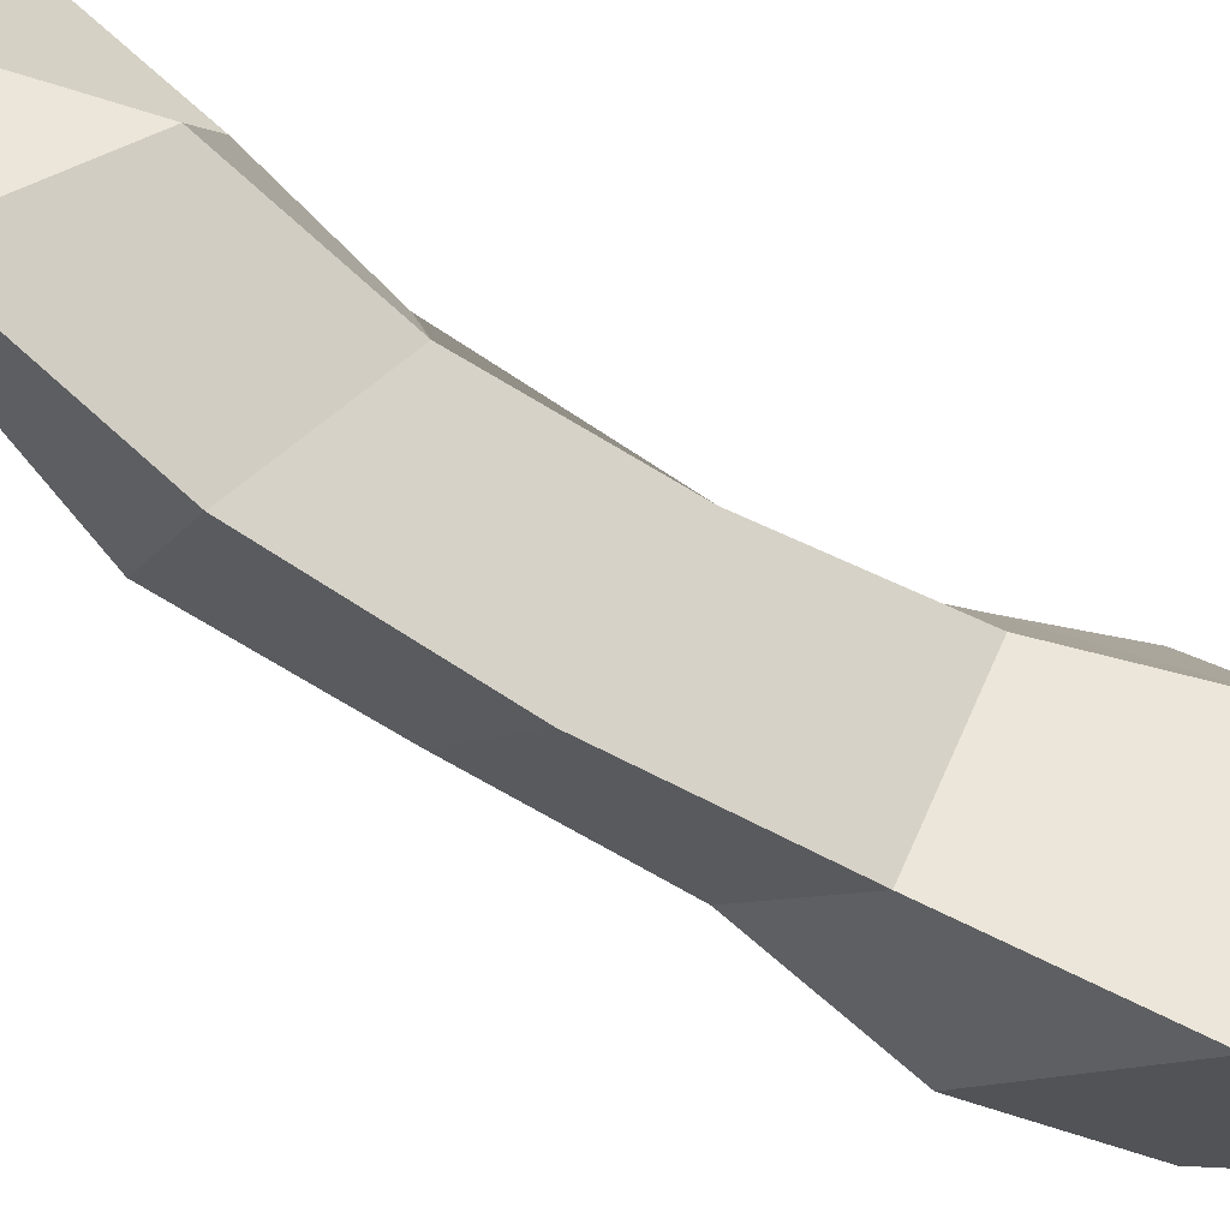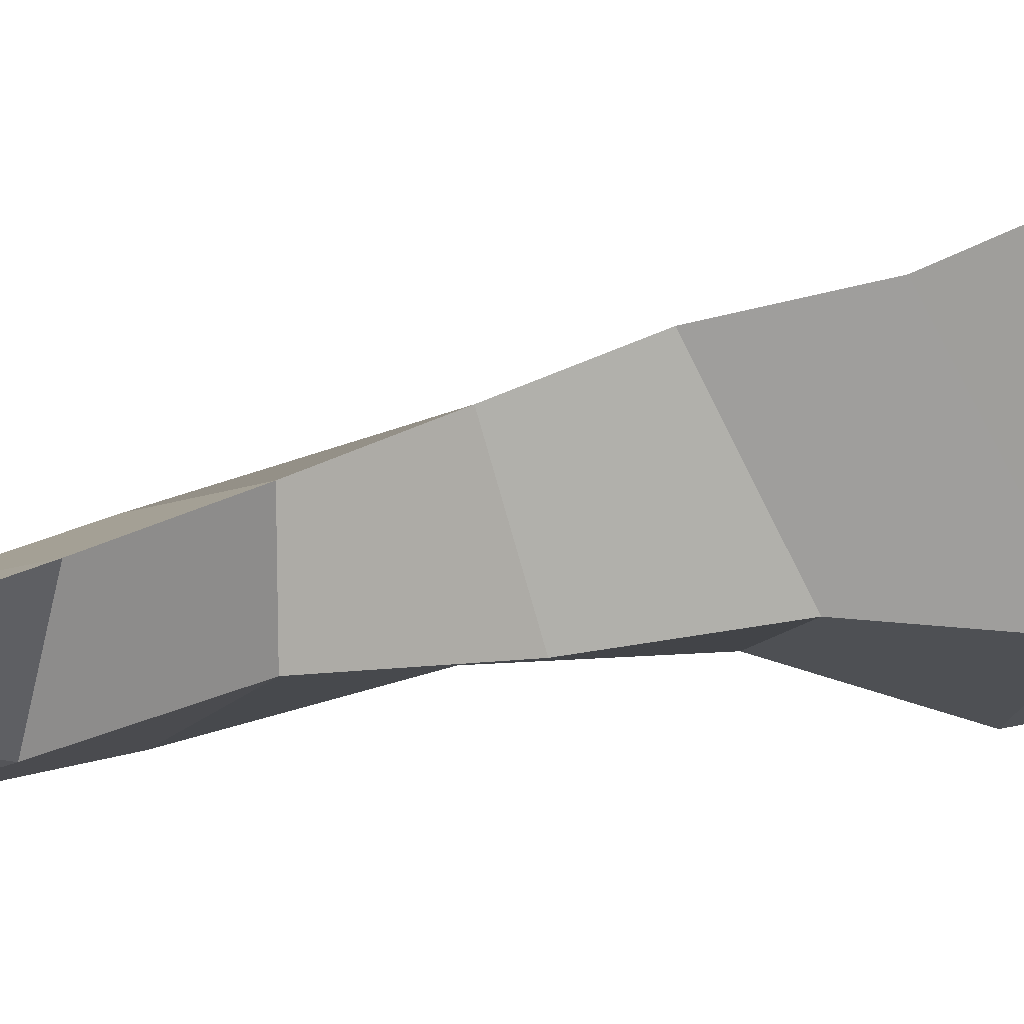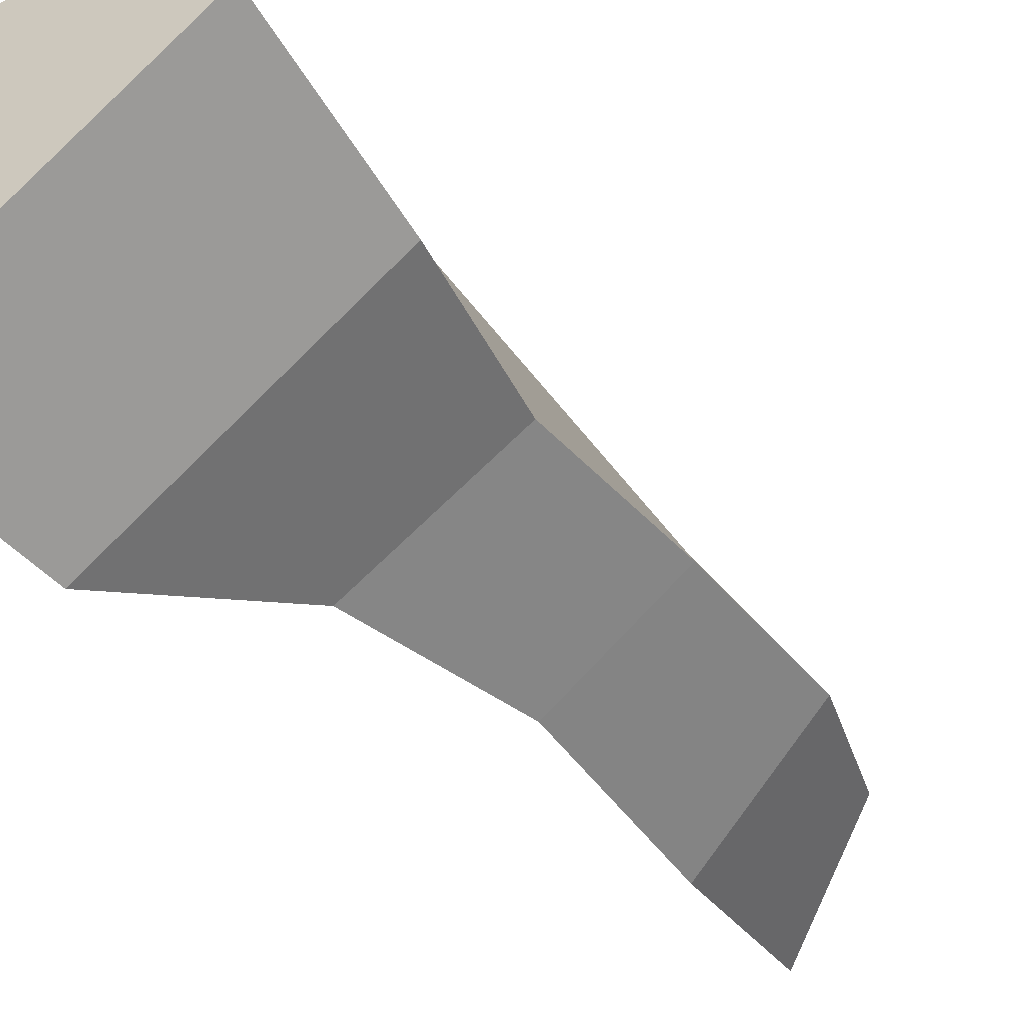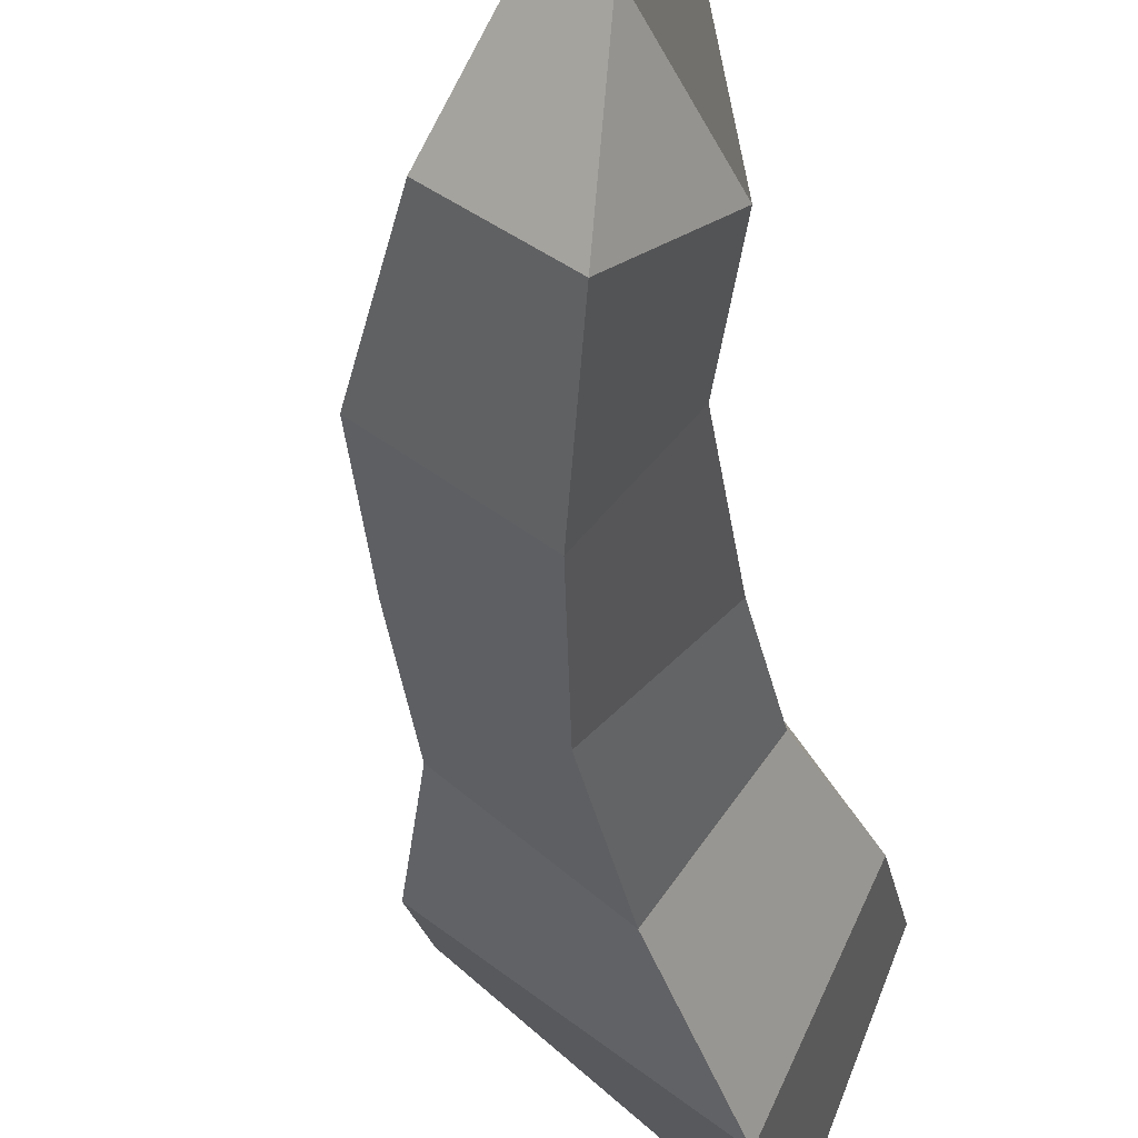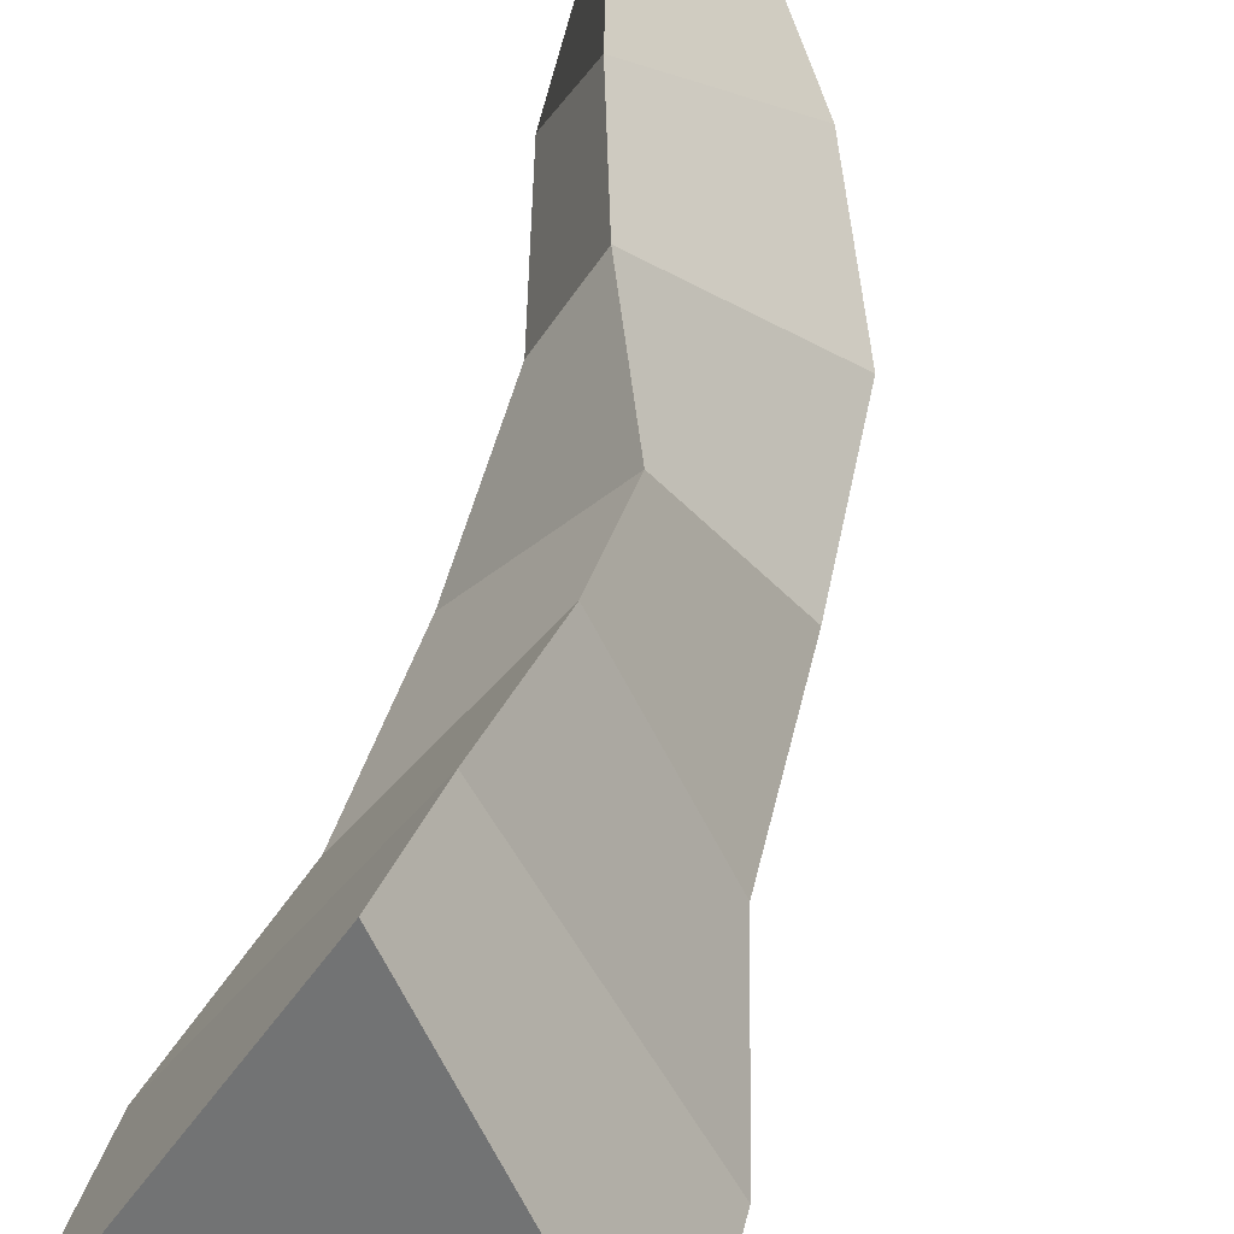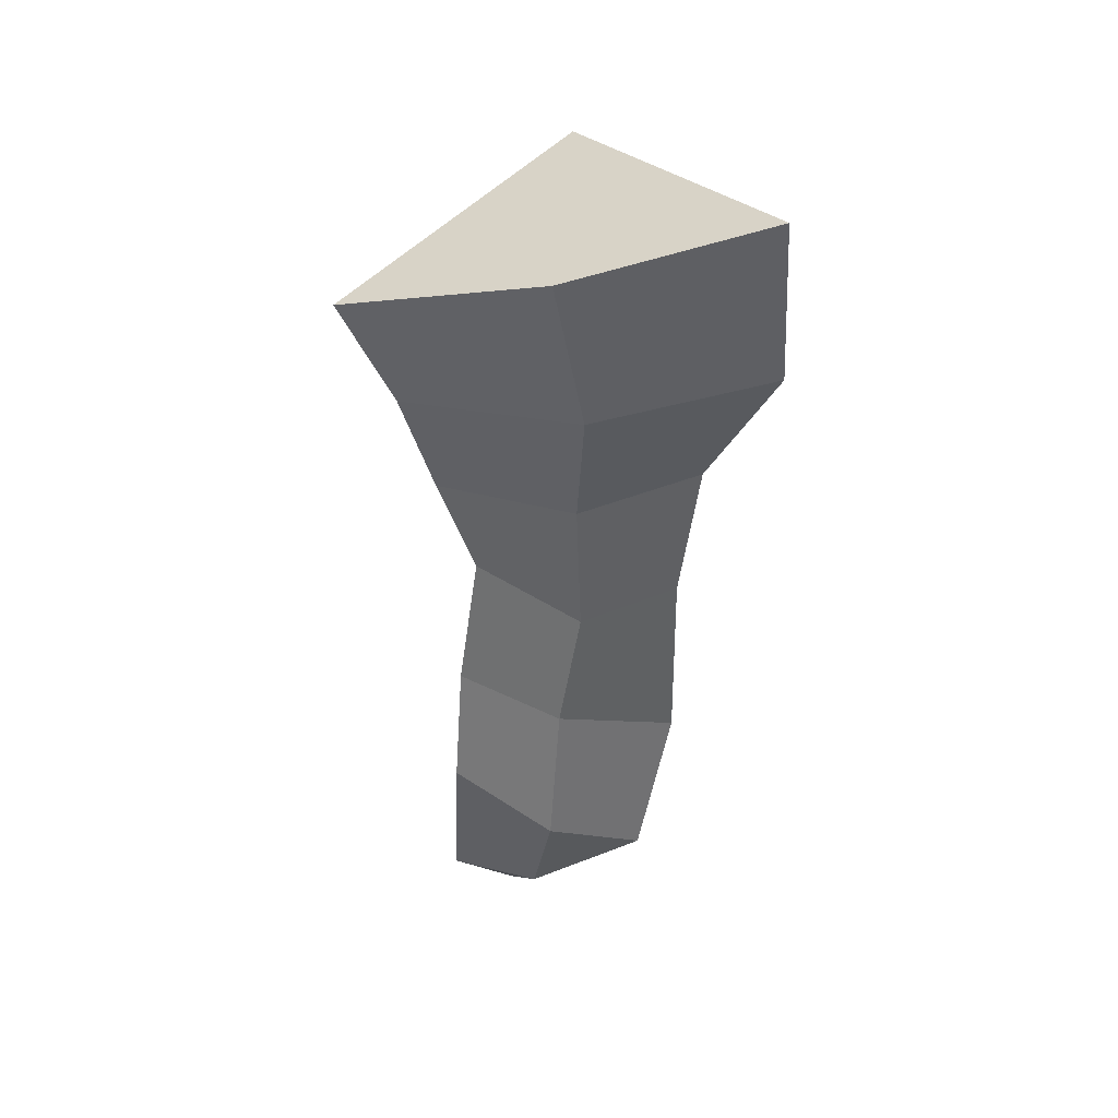
<metadata>
{"format":"obj","ext":"obj","renderer":"f3d","projection":"perspective","resolution":1024,"background":"white","views":[{"elev":-55.6,"azim":59.3,"up":"+Z"},{"elev":48.9,"azim":78.0,"up":"+Z"},{"elev":-37.8,"azim":-144.4,"up":"+Z"},{"elev":-30.2,"azim":8.1,"up":"+Z"},{"elev":50.5,"azim":-164.7,"up":"+Z"},{"elev":45.0,"azim":91.0,"up":"+Y"}]}
</metadata>
<code>
o fingers5
v -0.002517 -0.17 0.03151
v 0.000764 -0.1669 0.02638
v -0.00124 -0.1667 0.02136
v -0.006424 -0.1678 0.02604
v -0.002612 -0.173 0.03022
v 0.000694 -0.1708 0.02568
v -0.006198 -0.1719 0.02491
v -0.001314 -0.1711 0.02111
v -0.003044 -0.1762 0.02944
v -0.000378 -0.1746 0.02584
v -0.005201 -0.1758 0.02507
v -0.002397 -0.1751 0.02274
v -0.003027 -0.179 0.0285
v -0.000546 -0.1785 0.02572
v -0.005057 -0.1799 0.02527
v -0.002669 -0.1794 0.02319
v -0.001801 -0.182 0.02895
v -0.000584 -0.1823 0.02626
v -0.004767 -0.184 0.02542
v -0.002082 -0.1842 0.02316
v -0.000879 -0.185 0.02912
v 0.000331 -0.186 0.02649
v -0.003339 -0.1876 0.02612
v -0.001208 -0.1885 0.024
v -0.00011 -0.1881 0.02919
v -0.000724 -0.1898 0.027
v -0.001252 -0.1904 0.02769
f 1 2 3 4
f 2 1 5 6
f 1 4 7 5
f 3 2 6 8
f 4 3 8 7
f 6 5 9 10
f 5 7 11 9
f 8 6 10 12
f 7 8 12 11
f 10 9 13 14
f 9 11 15 13
f 12 10 14 16
f 11 12 16 15
f 14 13 17 18
f 13 15 19 17
f 16 14 18 20
f 15 16 20 19
f 18 17 21 22
f 17 19 23 21
f 20 18 22 24
f 19 20 24 23
f 22 21 25 26
f 21 23 27 25
f 24 22 26
f 23 24 26 27
f 26 25 27

</code>
